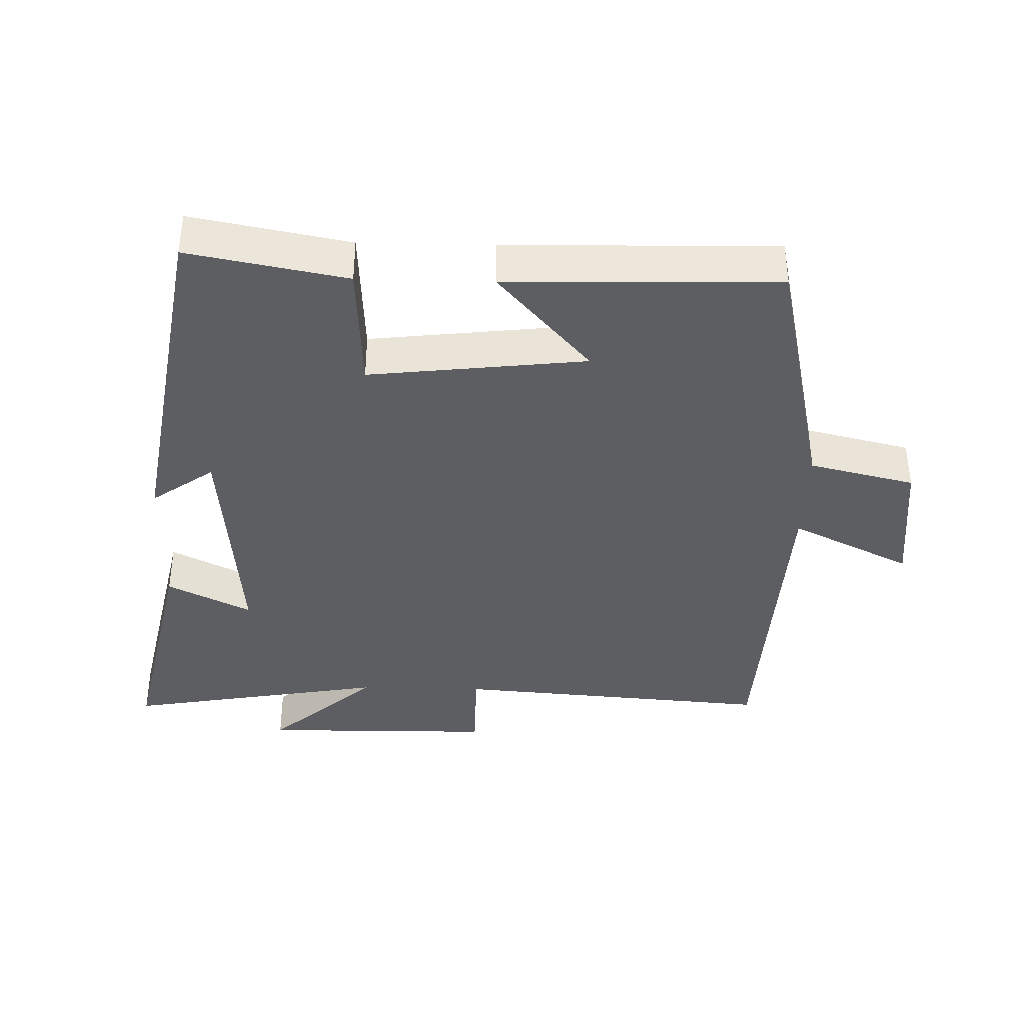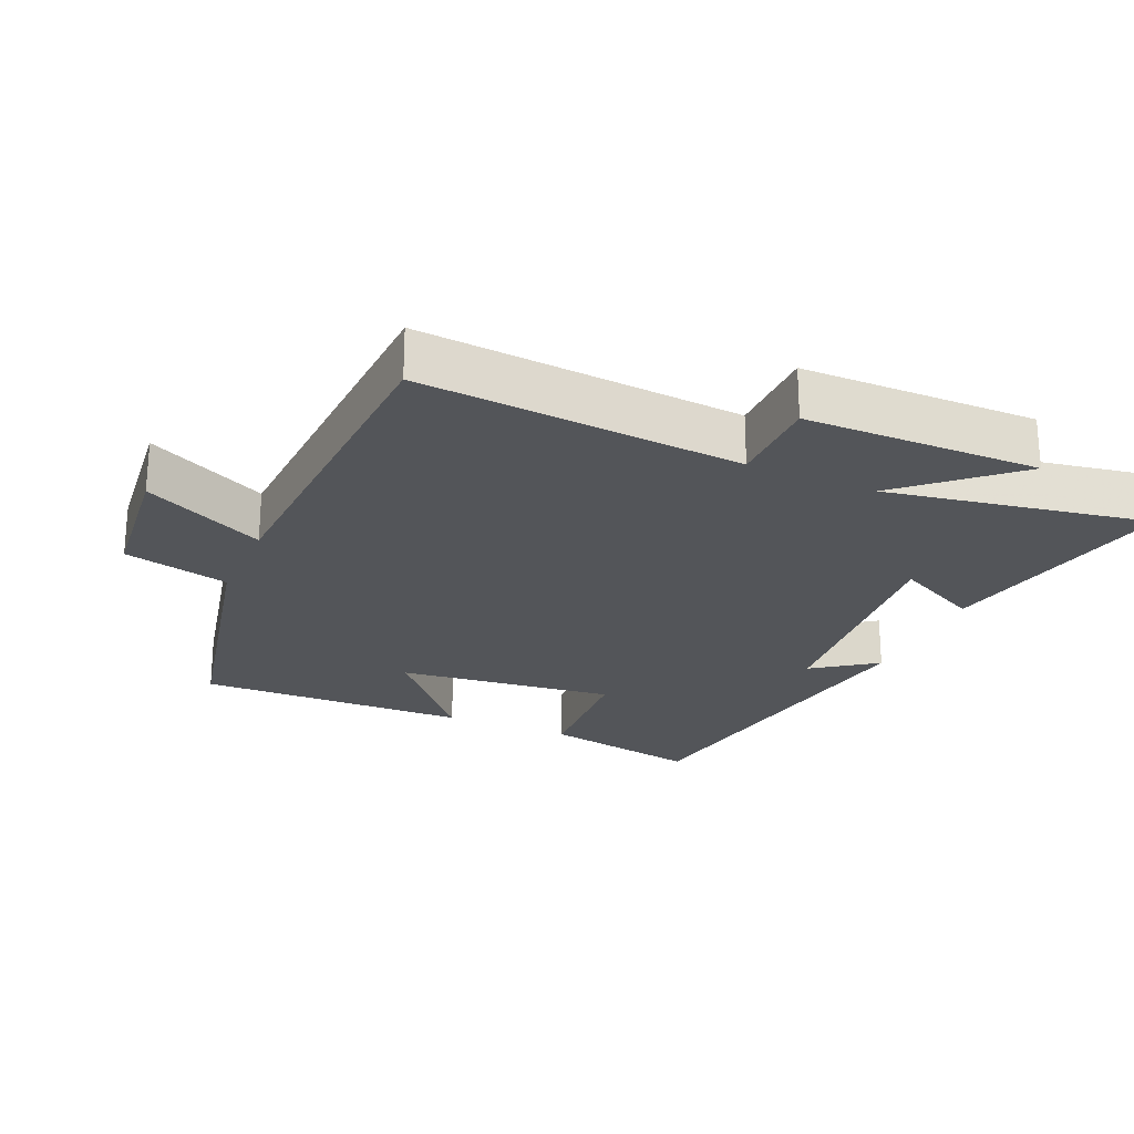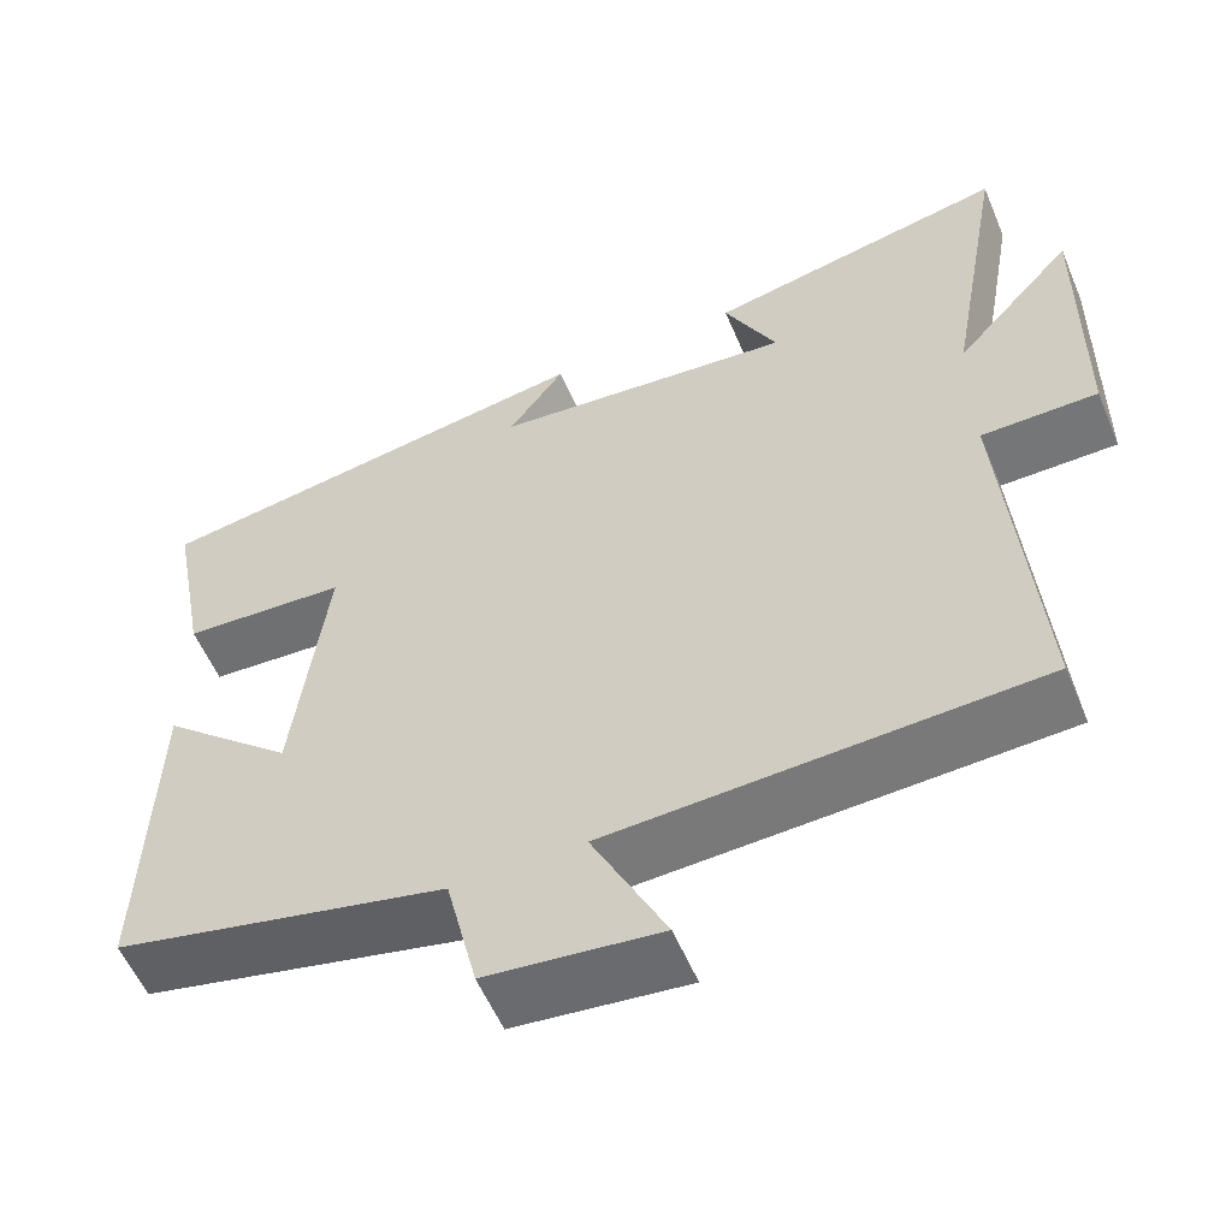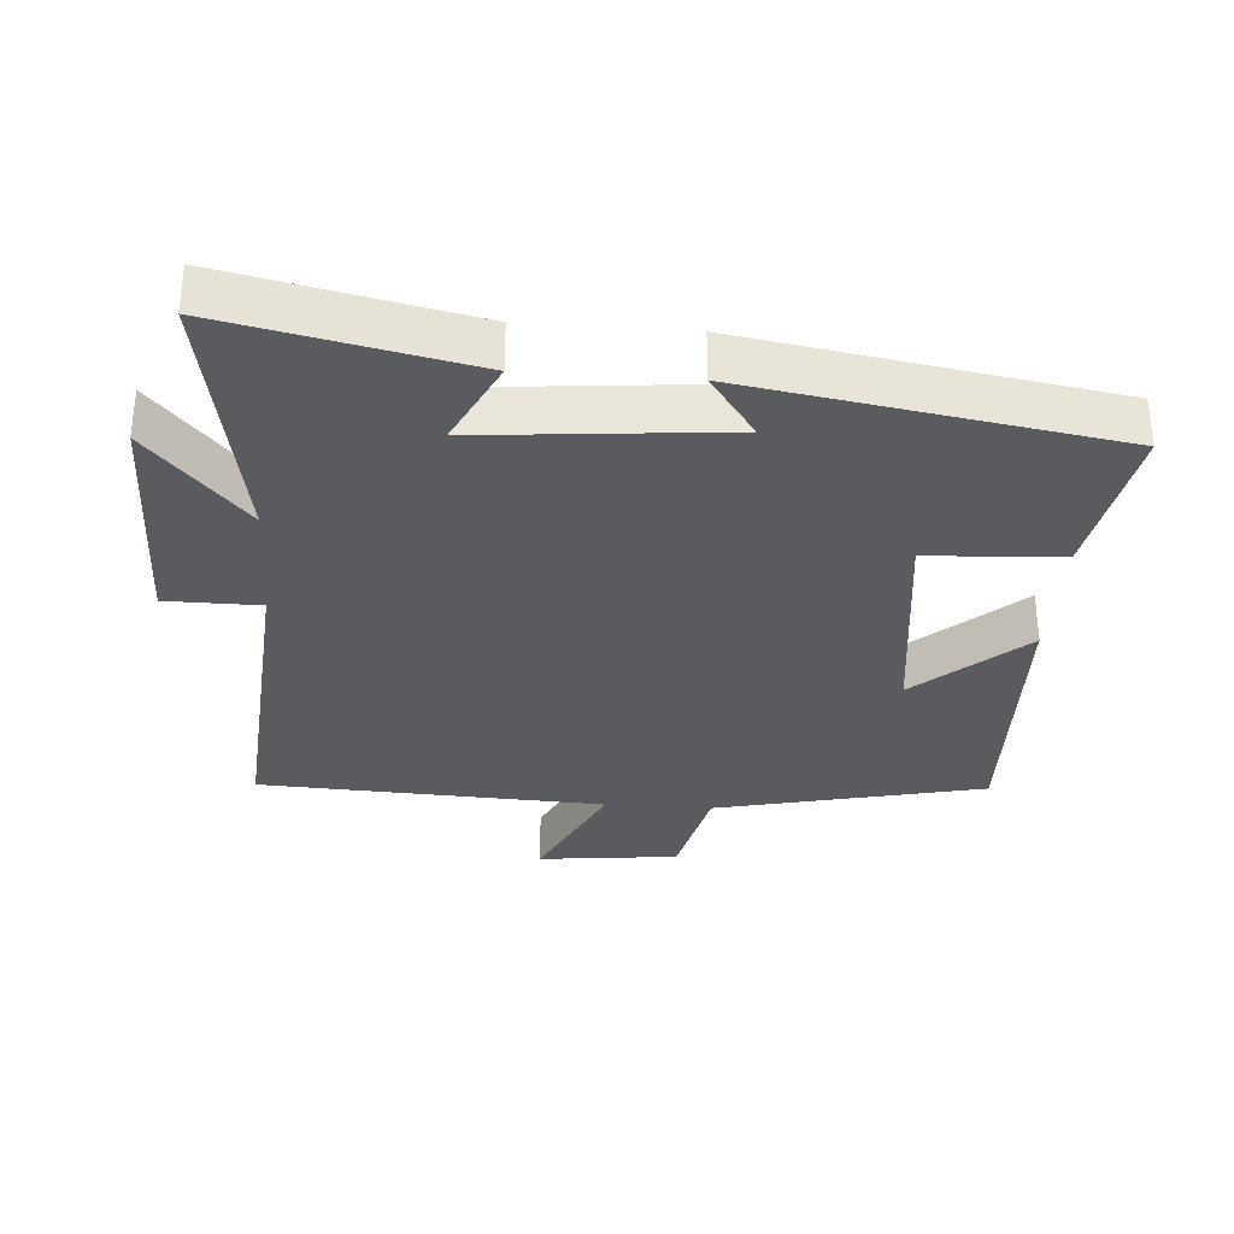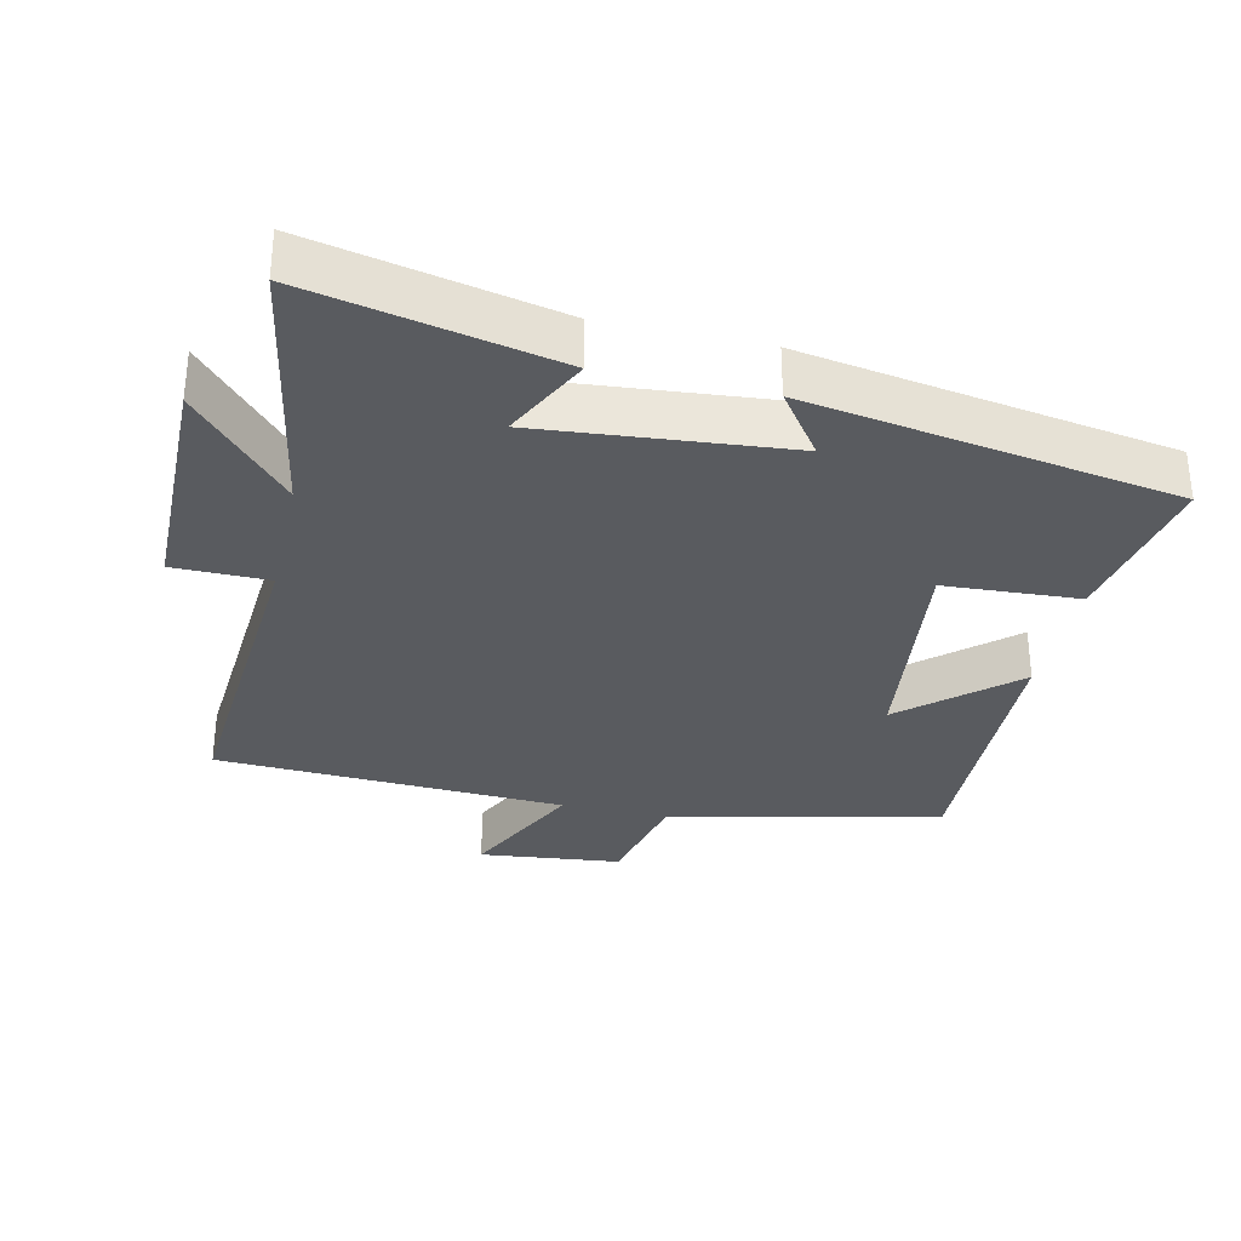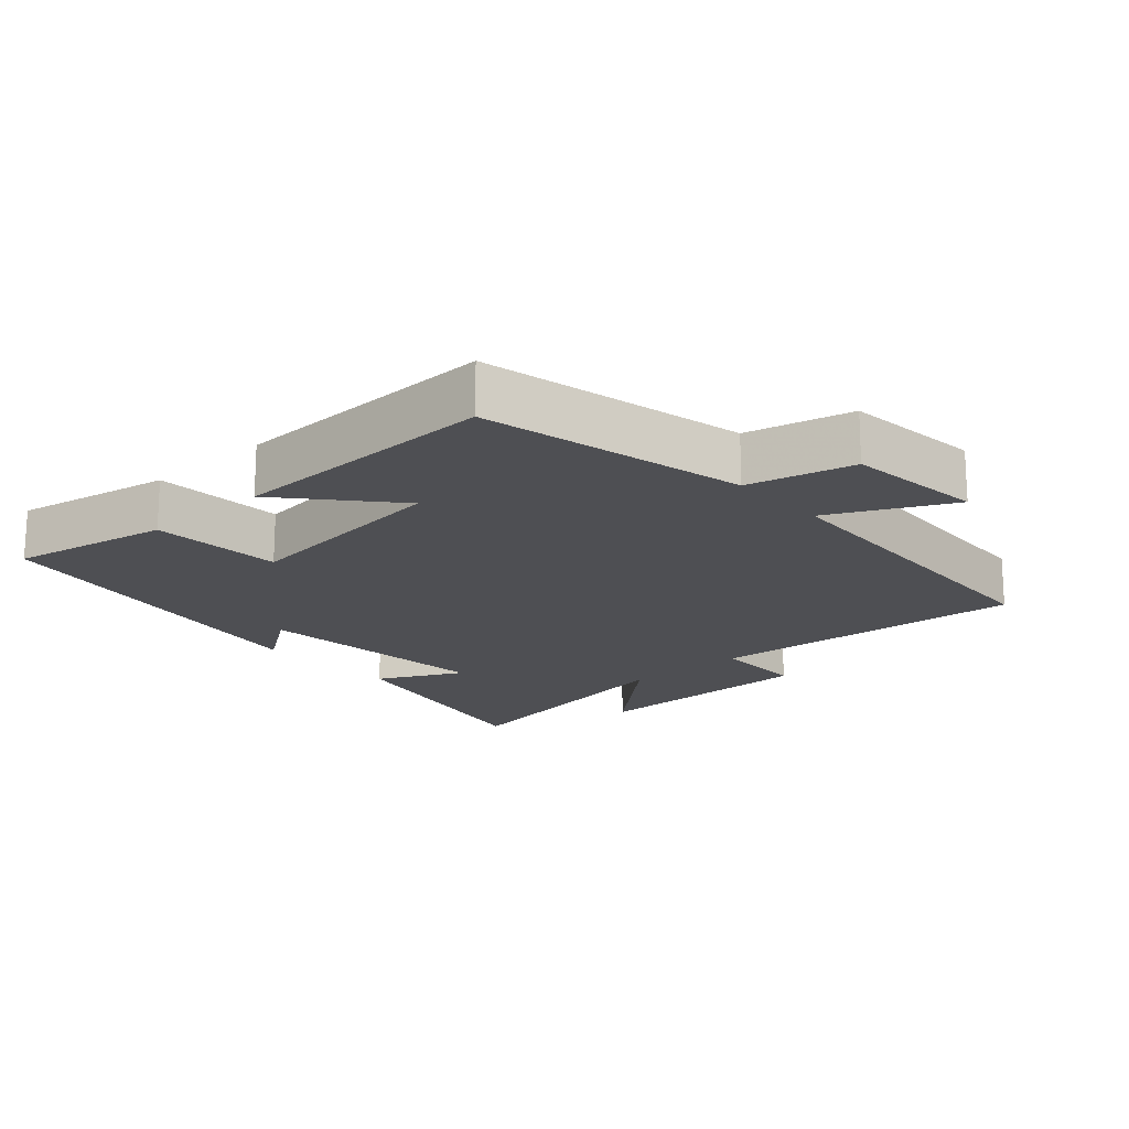
<metadata>
{"format":"obj","ext":"obj","renderer":"f3d","projection":"perspective","resolution":1024,"background":"white","views":[{"elev":-38.4,"azim":88.4,"up":"+Y"},{"elev":-24.2,"azim":-113.7,"up":"+Y"},{"elev":-56.5,"azim":-157.3,"up":"+Z"},{"elev":-32.7,"azim":-4.1,"up":"+Y"},{"elev":-32.4,"azim":-12.7,"up":"+Y"},{"elev":-18.1,"azim":131.8,"up":"+Y"}]}
</metadata>
<code>
v 0.544 0.07 0.413
v 0.5 0.07 0.18
v 0.306 0.07 0.169
v 0.344 0.07 -0.151
v 0.5 0.07 -0.014
v 0.511 0.07 -0.413
v 0.121 0.07 -0.5
v 0.084 0.07 -0.656
v -0.12 0.07 -0.678
v -0.033 0.07 -0.5
v -0.536 0.07 -0.476
v -0.5 0.07 -0.002
v -0.637 0.07 -0.001
v -0.641 0.07 0.345
v -0.5 0.07 0.188
v -0.569 0.07 0.575
v -0.214 0.07 0.5
v -0.276 0.07 0.376
v 0.08 0.07 0.408
v 0.014 0.07 0.5
v 0.544 0 0.413
v 0.5 0 0.18
v 0.306 0 0.169
v 0.344 0 -0.151
v 0.5 0 -0.014
v 0.511 0 -0.413
v 0.121 0 -0.5
v 0.084 0 -0.656
v -0.12 0 -0.678
v -0.033 0 -0.5
v -0.536 0 -0.476
v -0.5 0 -0.002
v -0.637 0 -0.001
v -0.641 0 0.345
v -0.5 0 0.188
v -0.569 0 0.575
v -0.214 0 0.5
v -0.276 0 0.376
v 0.08 0 0.408
v 0.014 0 0.5
f 1 2 3
f 20 1 3
f 19 20 3
f 18 19 3 4
f 15 16 17 18
f 15 18 4
f 12 13 14 15
f 12 15 4
f 10 11 12 4
f 7 8 9 10
f 6 7 10
f 5 6 10
f 4 5 10
f 23 22 21
f 23 21 40
f 23 40 39
f 24 23 39 38
f 38 37 36 35
f 24 38 35
f 35 34 33 32
f 24 35 32
f 24 32 31 30
f 30 29 28 27
f 30 27 26
f 30 26 25
f 30 25 24
f 1 21 22 2
f 2 22 23 3
f 3 23 24 4
f 4 24 25 5
f 5 25 26 6
f 6 26 27 7
f 7 27 28 8
f 8 28 29 9
f 9 29 30 10
f 10 30 31 11
f 11 31 32 12
f 12 32 33 13
f 13 33 34 14
f 14 34 35 15
f 15 35 36 16
f 16 36 37 17
f 17 37 38 18
f 18 38 39 19
f 19 39 40 20
f 20 40 21 1

</code>
